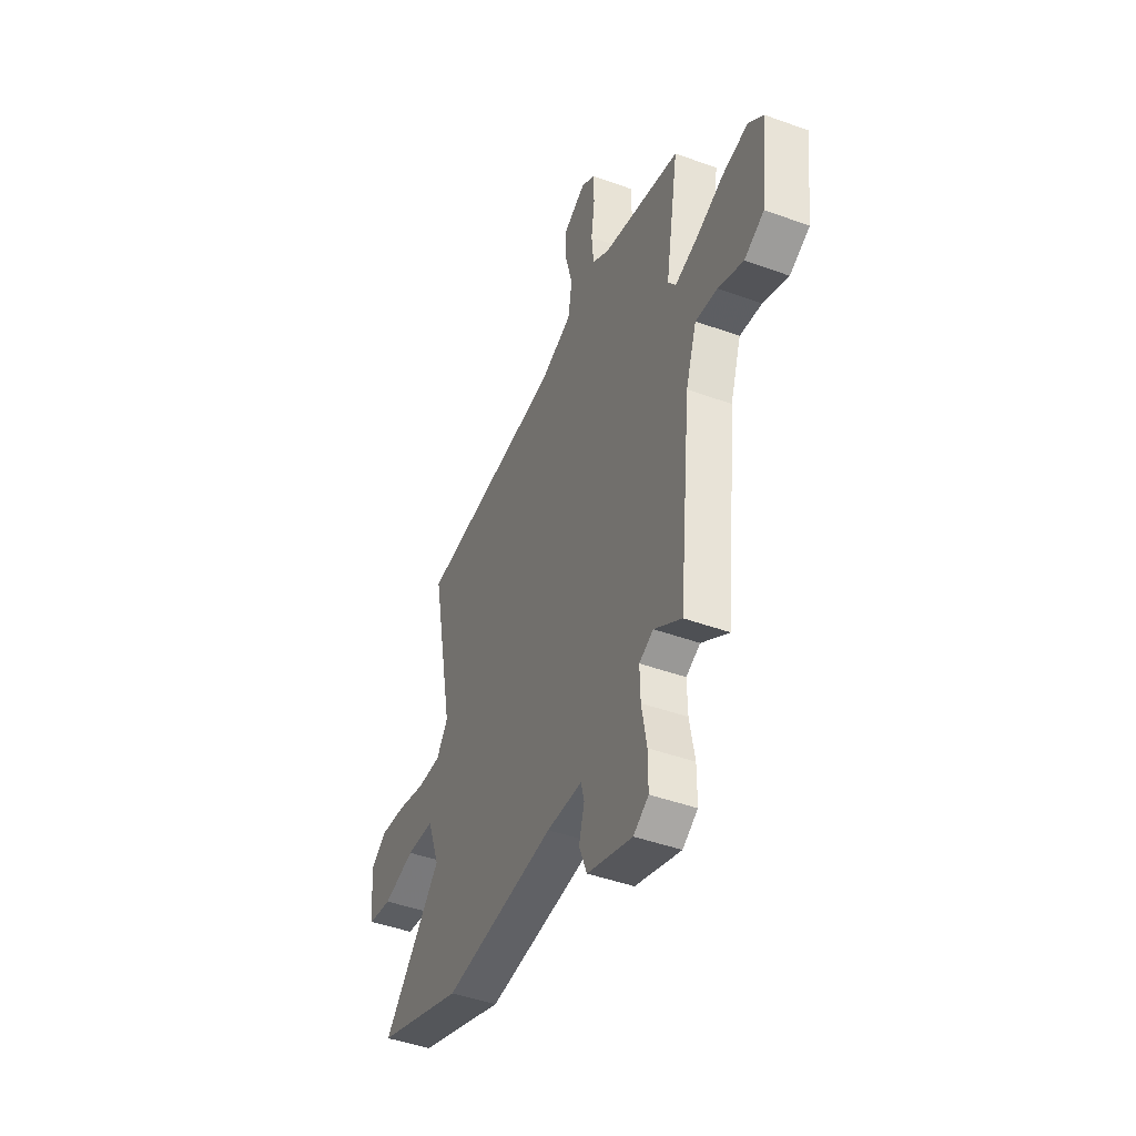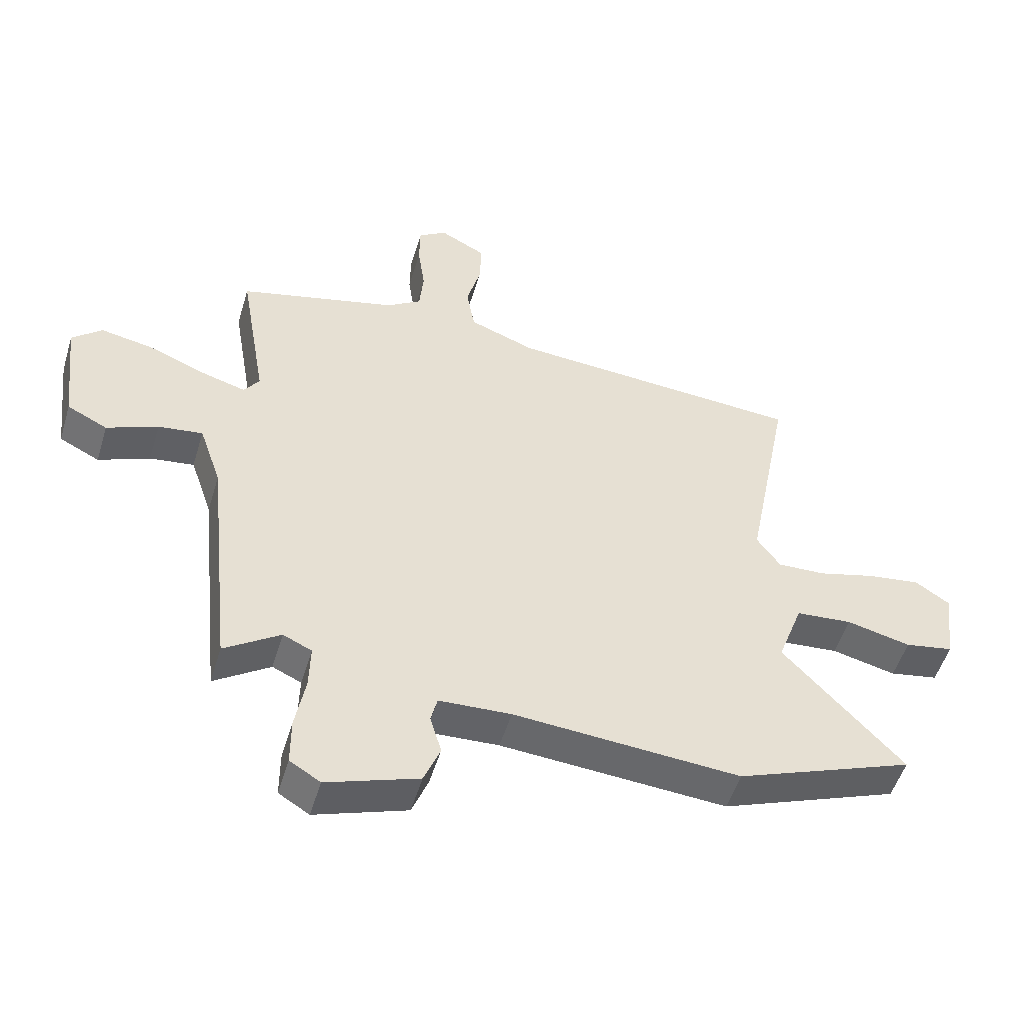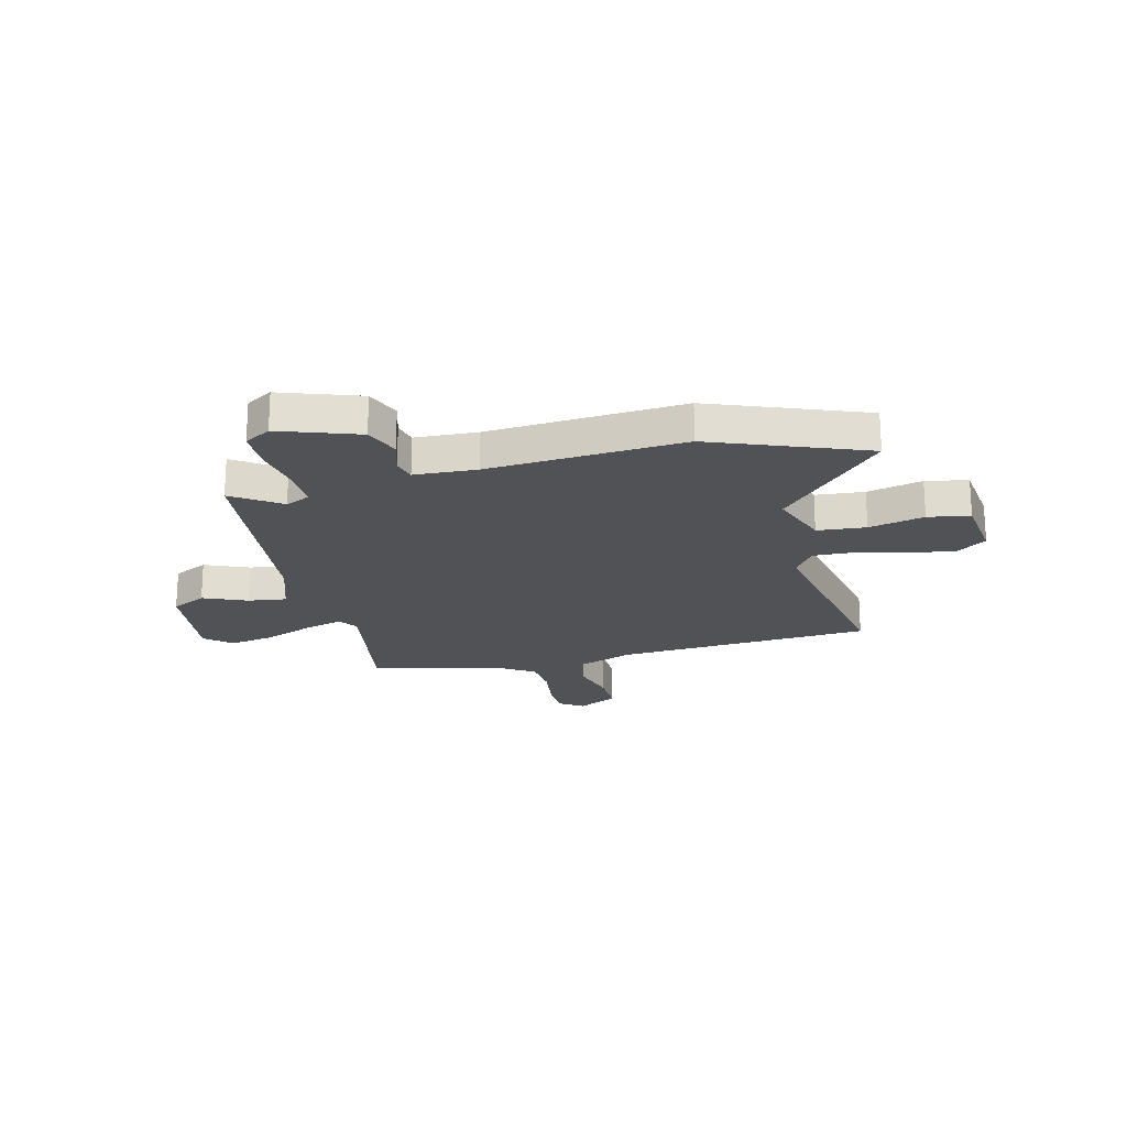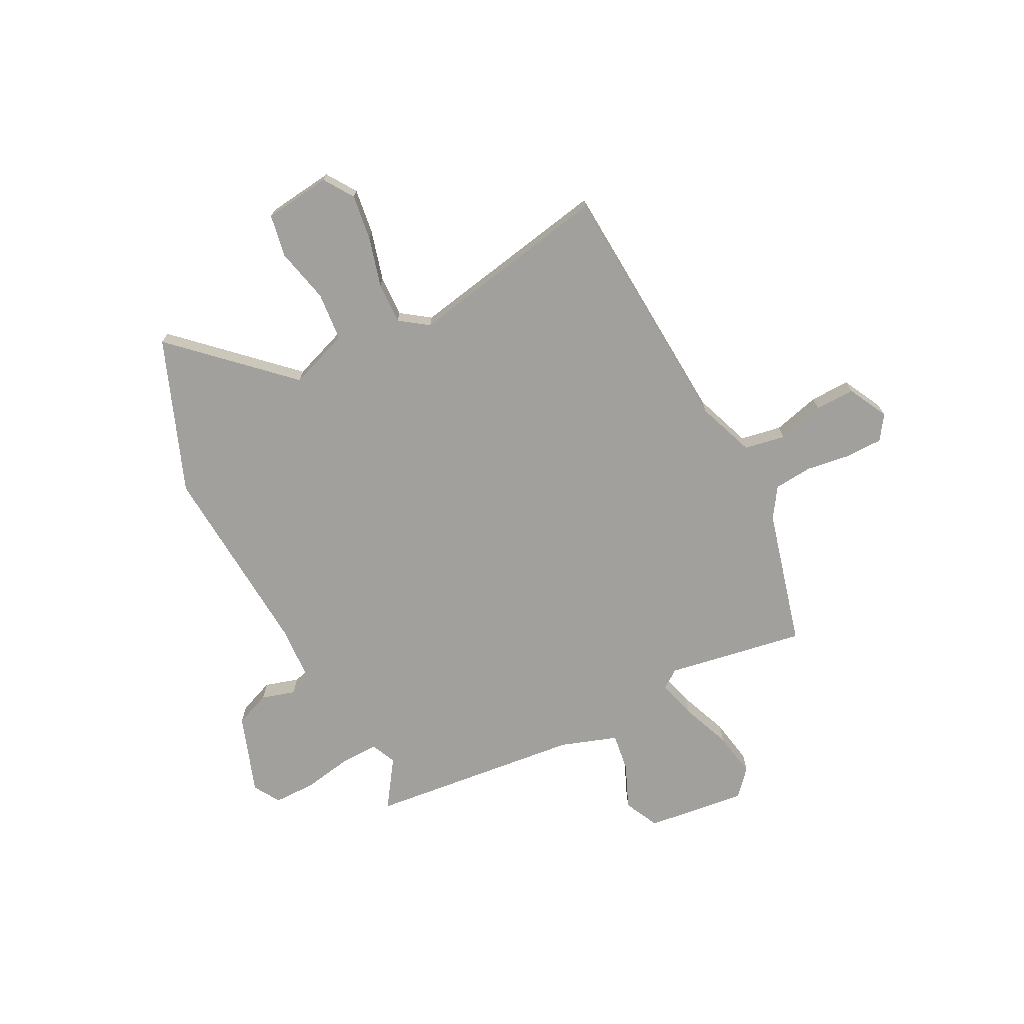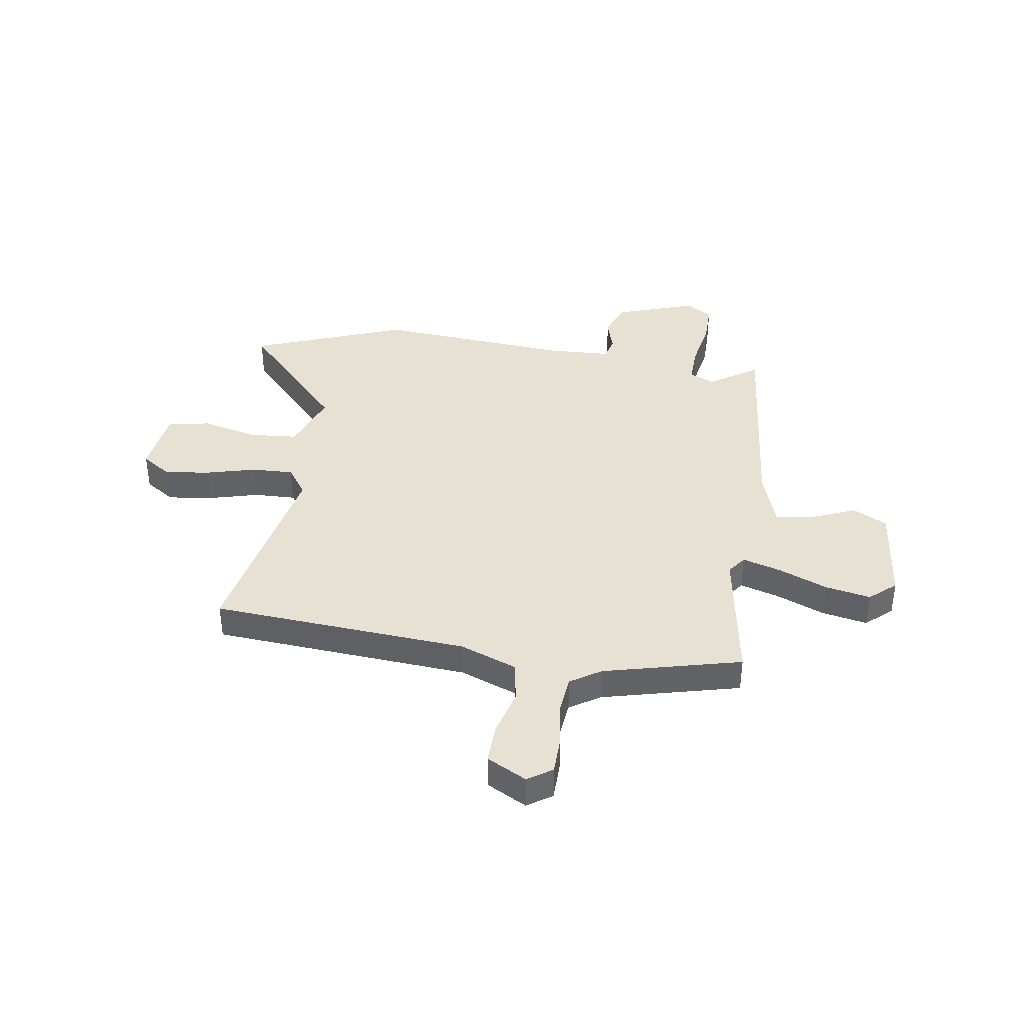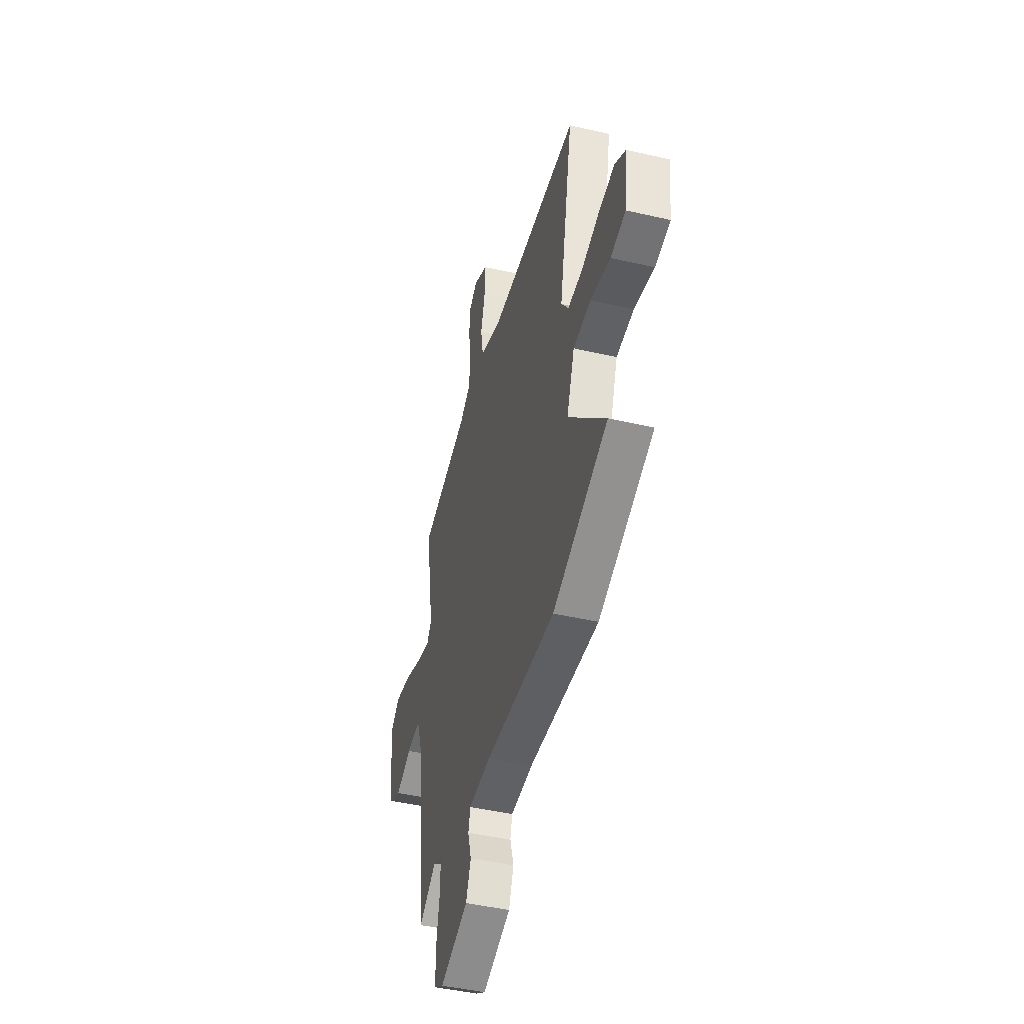
<metadata>
{"format":"obj","ext":"obj","renderer":"f3d","projection":"perspective","resolution":1024,"background":"white","views":[{"elev":-45.3,"azim":67.3,"up":"+Z"},{"elev":-51.6,"azim":163.3,"up":"+Z"},{"elev":-21.1,"azim":-166.1,"up":"+Y"},{"elev":-71.7,"azim":-63.0,"up":"+Y"},{"elev":39.5,"azim":9.0,"up":"+Y"},{"elev":-45.3,"azim":-104.9,"up":"+Z"}]}
</metadata>
<code>
v 0.466 0.07 -0.517
v 0.373 0.07 -0.454
v 0.325 0.07 -0.476
v 0.327 0.07 -0.551
v 0.344 0.07 -0.645
v 0.344 0.07 -0.725
v 0.293 0.07 -0.756
v 0.14 0.07 -0.703
v 0.113 0.07 -0.635
v 0.132 0.07 -0.57
v 0.121 0.07 -0.526
v 0.001 0.07 -0.52
v -0.377 0.07 -0.547
v -0.673 0.07 -0.433
v -0.474 0.07 -0.221
v -0.516 0.07 -0.106
v -0.61 0.07 -0.098
v -0.717 0.07 -0.123
v -0.798 0.07 -0.108
v -0.814 0.07 0.021
v -0.757 0.07 0.059
v -0.669 0.07 0.047
v -0.573 0.07 0.021
v -0.493 0.07 0.018
v -0.454 0.07 0.073
v -0.529 0.07 0.464
v -0.034 0.07 0.497
v 0.076 0.07 0.538
v 0.09 0.07 0.617
v 0.066 0.07 0.707
v 0.064 0.07 0.784
v 0.141 0.07 0.824
v 0.188 0.07 0.792
v 0.189 0.07 0.72
v 0.177 0.07 0.635
v 0.184 0.07 0.561
v 0.242 0.07 0.523
v 0.507 0.07 0.455
v 0.462 0.07 0.189
v 0.488 0.07 0.153
v 0.562 0.07 0.174
v 0.658 0.07 0.212
v 0.745 0.07 0.228
v 0.795 0.07 0.184
v 0.772 0.07 -0.009
v 0.705 0.07 -0.042
v 0.62 0.07 -0.006
v 0.546 0.07 0.004
v 0.509 0.07 -0.105
v 0.466 0 -0.517
v 0.373 0 -0.454
v 0.325 0 -0.476
v 0.327 0 -0.551
v 0.344 0 -0.645
v 0.344 0 -0.725
v 0.293 0 -0.756
v 0.14 0 -0.703
v 0.113 0 -0.635
v 0.132 0 -0.57
v 0.121 0 -0.526
v 0.001 0 -0.52
v -0.377 0 -0.547
v -0.673 0 -0.433
v -0.474 0 -0.221
v -0.516 0 -0.106
v -0.61 0 -0.098
v -0.717 0 -0.123
v -0.798 0 -0.108
v -0.814 0 0.021
v -0.757 0 0.059
v -0.669 0 0.047
v -0.573 0 0.021
v -0.493 0 0.018
v -0.454 0 0.073
v -0.529 0 0.464
v -0.034 0 0.497
v 0.076 0 0.538
v 0.09 0 0.617
v 0.066 0 0.707
v 0.064 0 0.784
v 0.141 0 0.824
v 0.188 0 0.792
v 0.189 0 0.72
v 0.177 0 0.635
v 0.184 0 0.561
v 0.242 0 0.523
v 0.507 0 0.455
v 0.462 0 0.189
v 0.488 0 0.153
v 0.562 0 0.174
v 0.658 0 0.212
v 0.745 0 0.228
v 0.795 0 0.184
v 0.772 0 -0.009
v 0.705 0 -0.042
v 0.62 0 -0.006
v 0.546 0 0.004
v 0.509 0 -0.105
f 45 46 47
f 44 45 47
f 43 44 47
f 42 43 47
f 41 42 47
f 40 41 47 48
f 39 40 48 49
f 37 38 39
f 49 1 2
f 39 49 2
f 37 39 2
f 36 37 2
f 33 34 35
f 32 33 35
f 31 32 35
f 30 31 35
f 29 30 35
f 28 29 35 36
f 25 26 27
f 36 2 3
f 28 36 3
f 27 28 3
f 25 27 3
f 24 25 3
f 21 22 23
f 20 21 23
f 19 20 23
f 18 19 23
f 17 18 23
f 16 17 23 24
f 12 13 14 15
f 16 24 3
f 15 16 3
f 12 15 3
f 11 12 3
f 8 9 10
f 7 8 10
f 6 7 10
f 5 6 10
f 4 5 10
f 3 4 10 11
f 96 95 94
f 96 94 93
f 96 93 92
f 96 92 91
f 96 91 90
f 97 96 90 89
f 98 97 89 88
f 88 87 86
f 51 50 98
f 51 98 88
f 51 88 86
f 51 86 85
f 84 83 82
f 84 82 81
f 84 81 80
f 84 80 79
f 84 79 78
f 85 84 78 77
f 76 75 74
f 52 51 85
f 52 85 77
f 52 77 76
f 52 76 74
f 52 74 73
f 72 71 70
f 72 70 69
f 72 69 68
f 72 68 67
f 72 67 66
f 73 72 66 65
f 64 63 62 61
f 52 73 65
f 52 65 64
f 52 64 61
f 52 61 60
f 59 58 57
f 59 57 56
f 59 56 55
f 59 55 54
f 59 54 53
f 60 59 53 52
f 1 50 51 2
f 2 51 52 3
f 3 52 53 4
f 4 53 54 5
f 5 54 55 6
f 6 55 56 7
f 7 56 57 8
f 8 57 58 9
f 9 58 59 10
f 10 59 60 11
f 11 60 61 12
f 12 61 62 13
f 13 62 63 14
f 14 63 64 15
f 15 64 65 16
f 16 65 66 17
f 17 66 67 18
f 18 67 68 19
f 19 68 69 20
f 20 69 70 21
f 21 70 71 22
f 22 71 72 23
f 23 72 73 24
f 24 73 74 25
f 25 74 75 26
f 26 75 76 27
f 27 76 77 28
f 28 77 78 29
f 29 78 79 30
f 30 79 80 31
f 31 80 81 32
f 32 81 82 33
f 33 82 83 34
f 34 83 84 35
f 35 84 85 36
f 36 85 86 37
f 37 86 87 38
f 38 87 88 39
f 39 88 89 40
f 40 89 90 41
f 41 90 91 42
f 42 91 92 43
f 43 92 93 44
f 44 93 94 45
f 45 94 95 46
f 46 95 96 47
f 47 96 97 48
f 48 97 98 49
f 49 98 50 1

</code>
